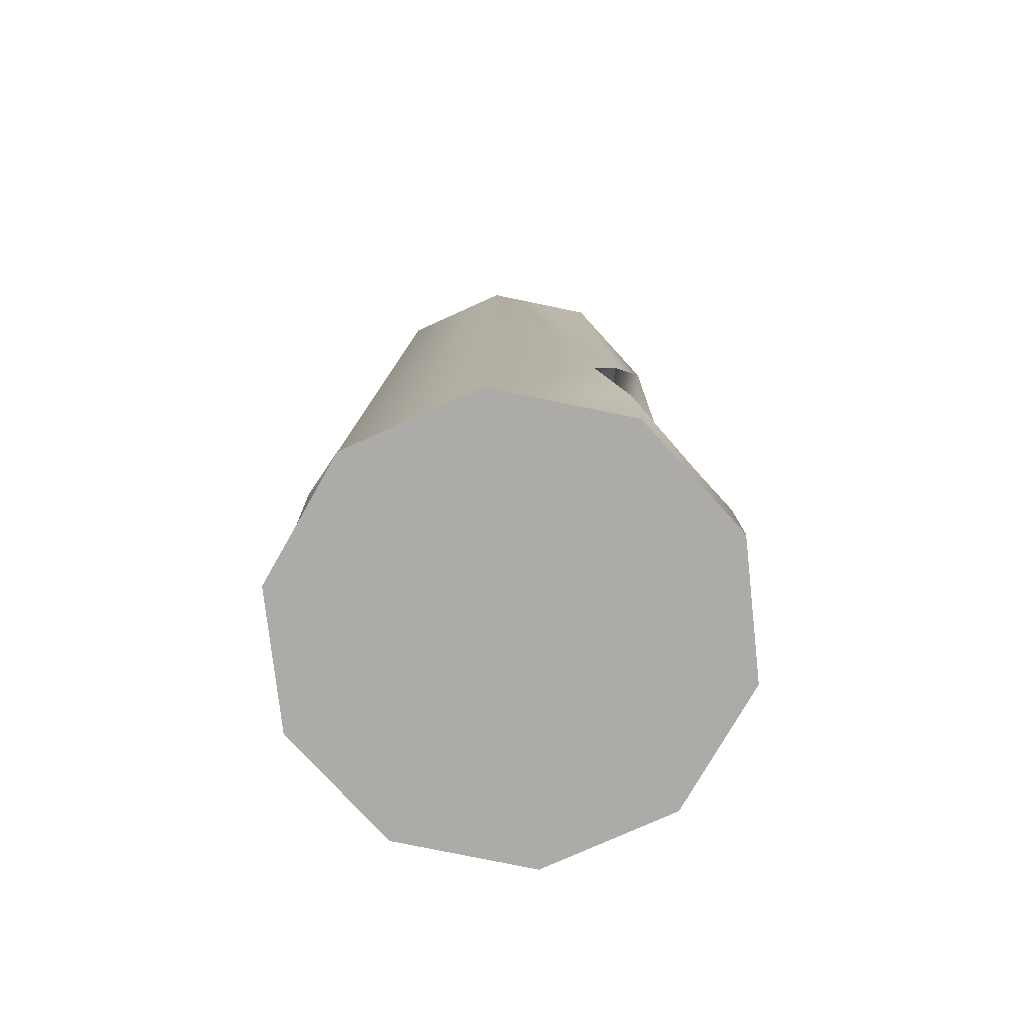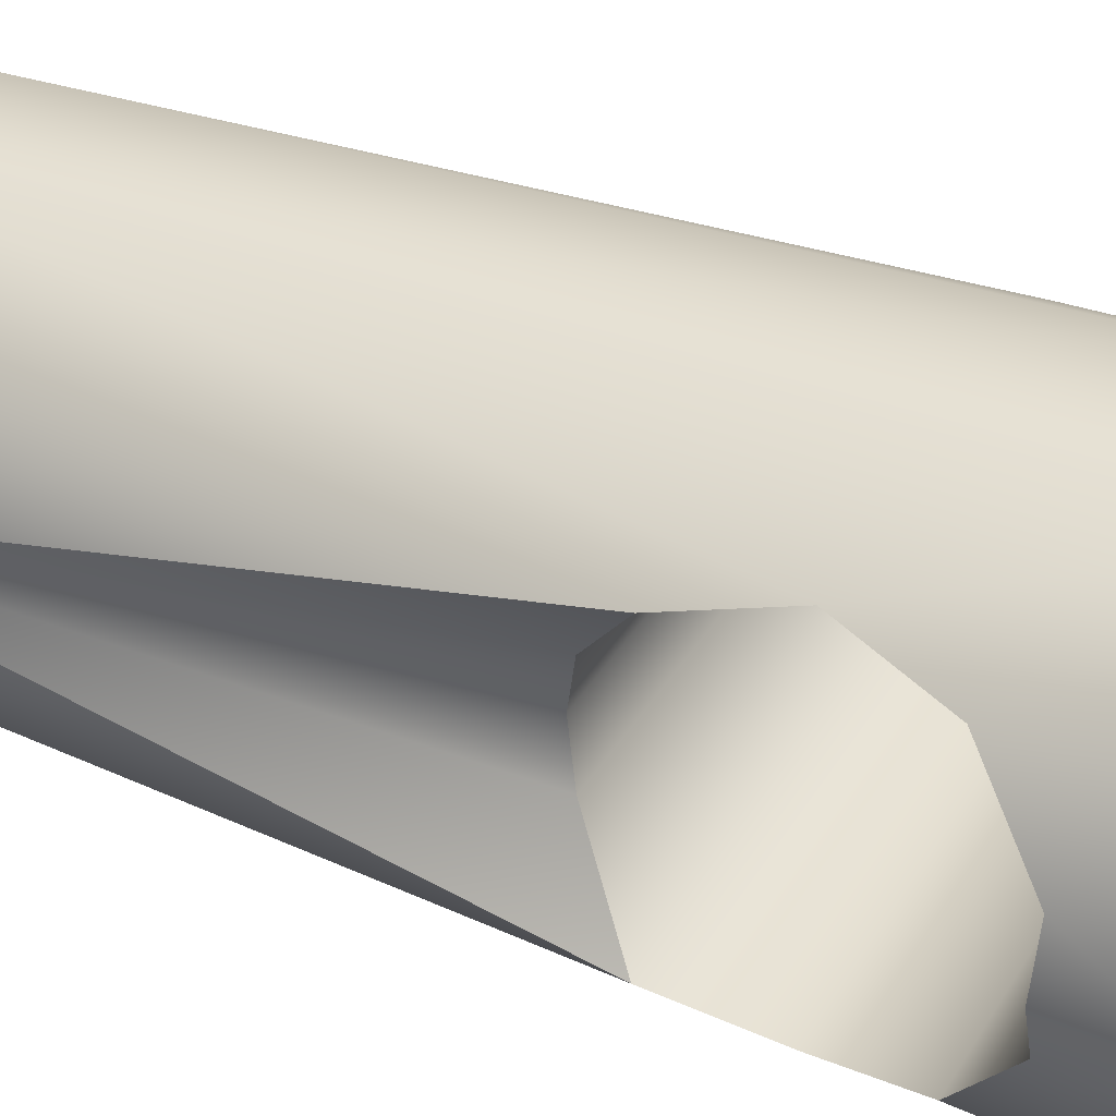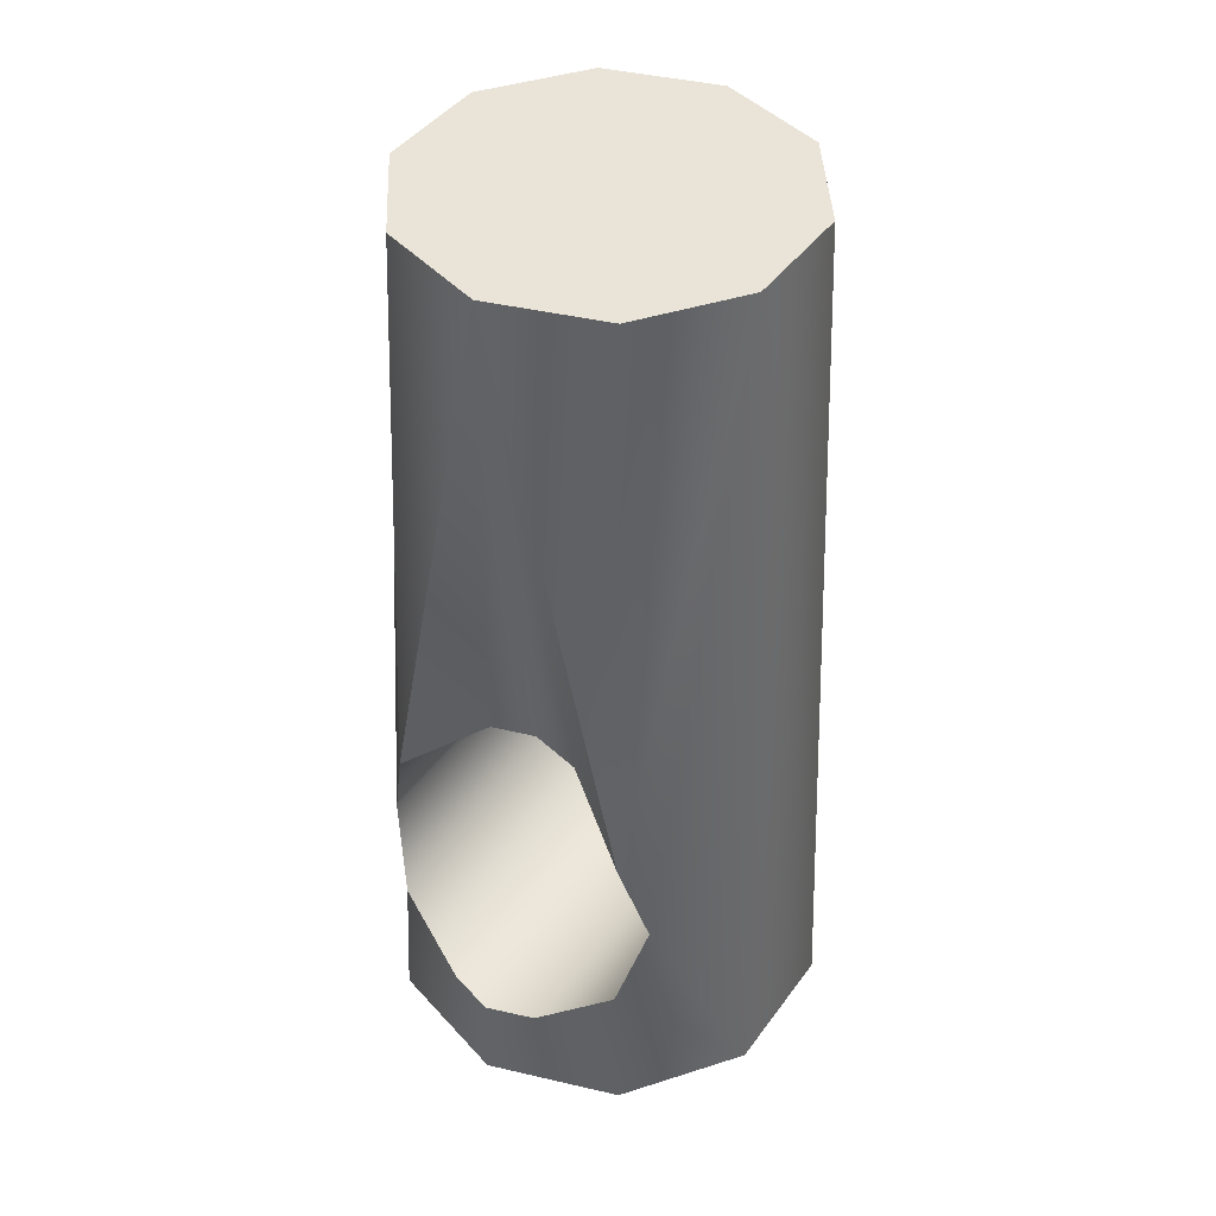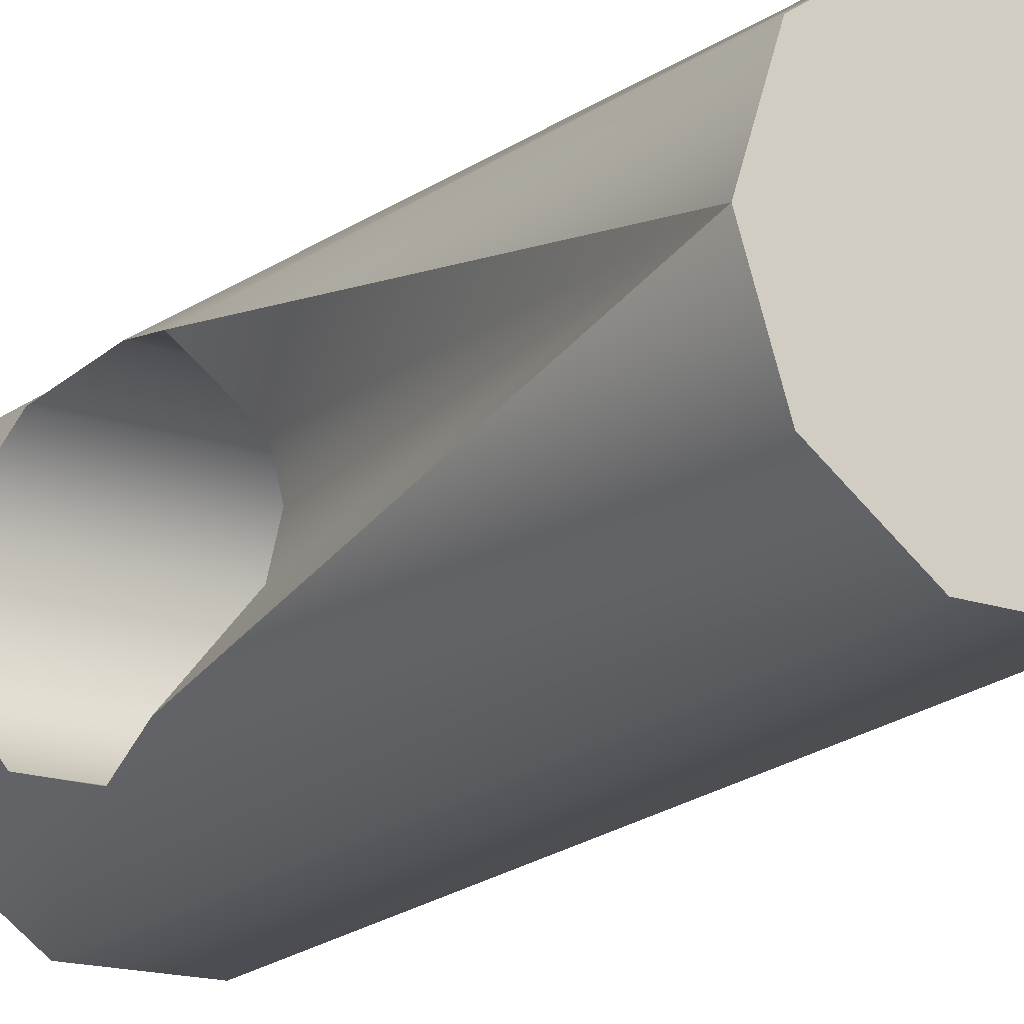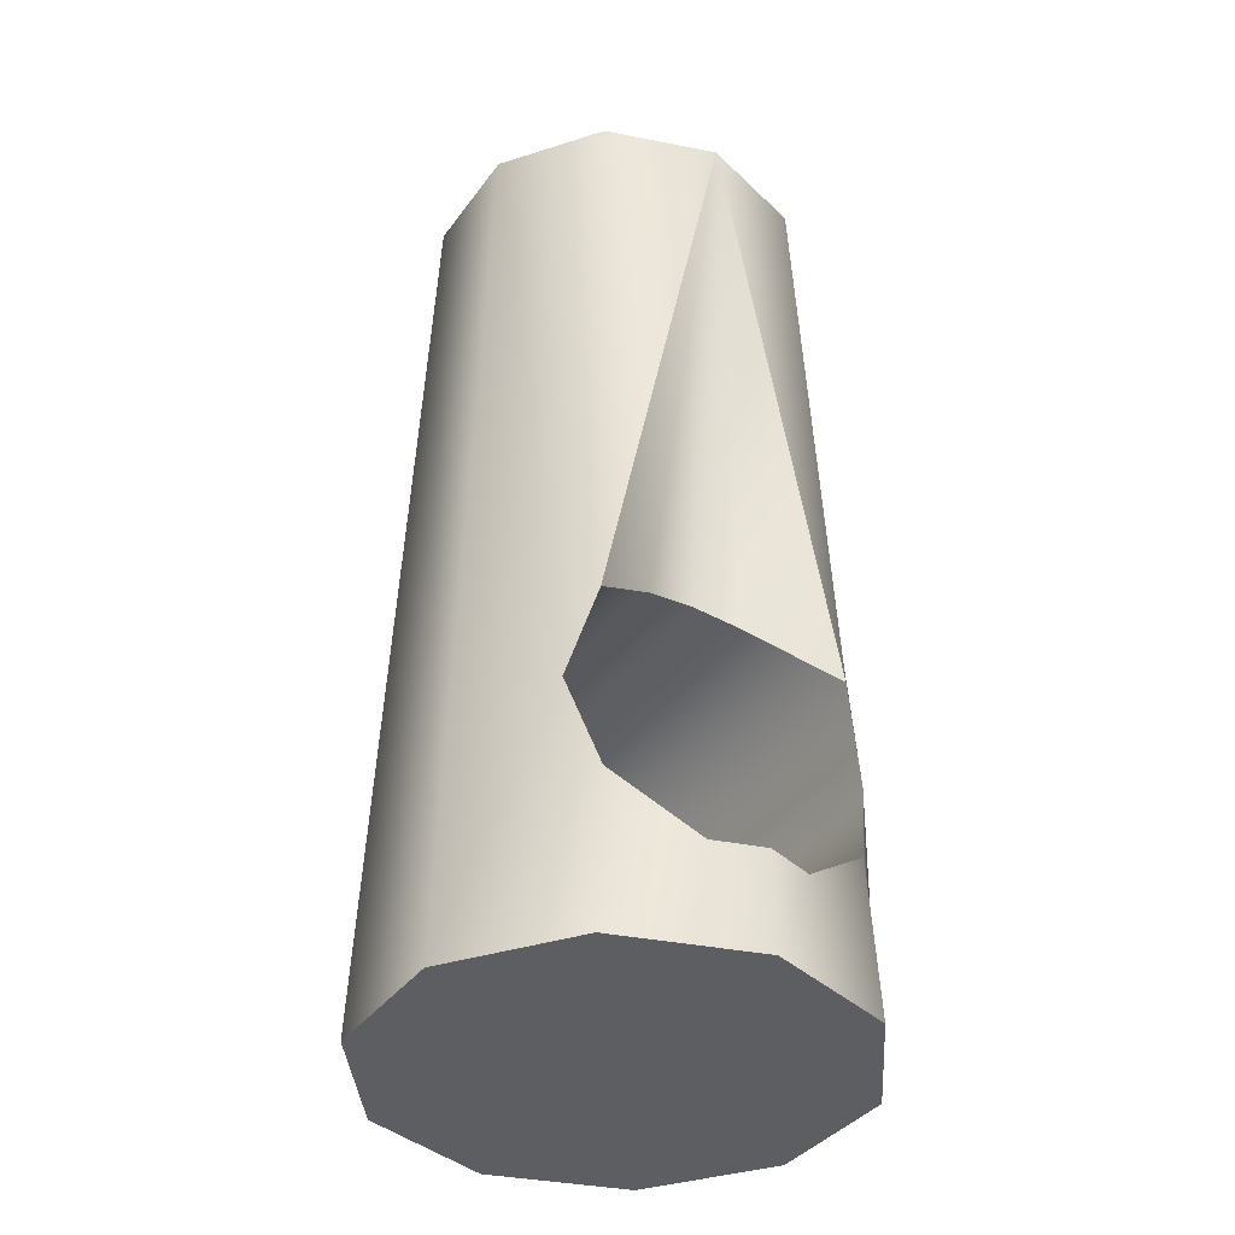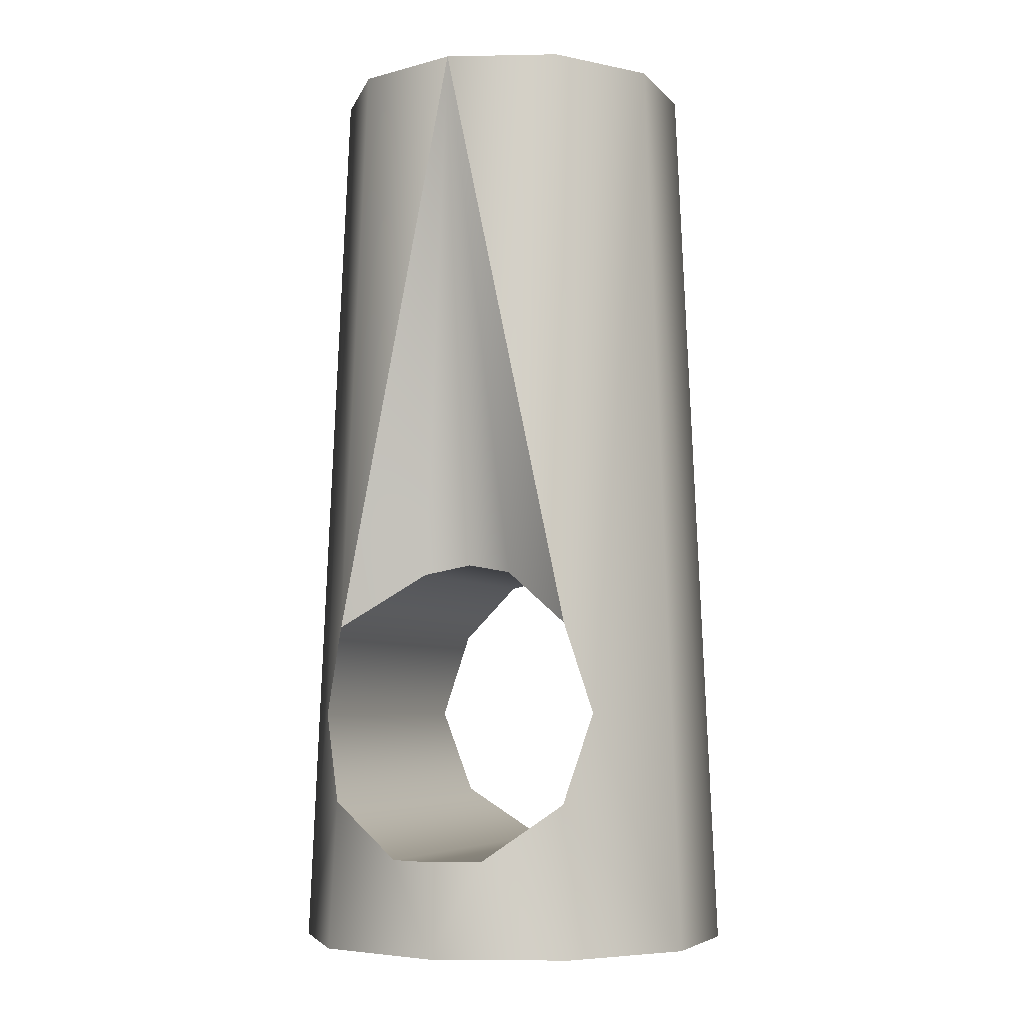
<metadata>
{"format":"obj","ext":"obj","renderer":"f3d","projection":"perspective","resolution":1024,"background":"white","views":[{"elev":-76.4,"azim":24.3,"up":"+Y"},{"elev":36.4,"azim":-62.6,"up":"+Z"},{"elev":43.3,"azim":-56.7,"up":"+Y"},{"elev":-17.7,"azim":146.1,"up":"+Z"},{"elev":-37.9,"azim":58.0,"up":"+Y"},{"elev":-5.8,"azim":-68.5,"up":"+Y"}]}
</metadata>
<code>
g muzzle_ar15_nordic_corvette_compensator_556x45_LOD1
v 0.002825 0.0001309 -0.008446
v 0.007266 0.0001309 -0.00522
v 8.065e-05 0.0001309 4.422e-07
v 0.008962 0.0001309 4.343e-07
v -0.002664 0.0001309 -0.008446
v -0.007105 0.0001309 -0.00522
v -0.008801 0.0001309 4.422e-07
v 0.0034 -0.04441 -0.01022
v 8.065e-05 -0.04441 4.423e-07
v 0.008771 -0.04441 -0.006313
v 0.01082 -0.04441 4.423e-07
v 0.008771 -0.04441 0.006314
v 0.0034 -0.04441 0.01022
v -0.003239 -0.04441 0.01022
v -0.00861 -0.04441 0.006314
v -0.01066 -0.04441 4.423e-07
v -0.00861 -0.04441 -0.006313
v -0.003239 -0.04441 -0.01022
v 0.008962 0.0001309 4.343e-07
v 0.007266 0.0001309 0.005221
v 8.065e-05 0.0001309 4.422e-07
v 0.002825 0.0001309 0.008447
v -0.002664 0.0001309 0.008447
v -0.007105 0.0001309 0.005221
v -0.008801 0.0001309 4.422e-07
v -0.009804 -0.03987 0.002316
v -0.00861 -0.04441 0.006314
v -0.01066 -0.04441 4.423e-07
v -0.008511 -0.03717 0.005993
v -0.003239 -0.04441 0.01022
v -0.01056 -0.03988 4.42e-07
v -0.007366 -0.03282 0.007126
v -0.002664 0.0001309 0.008447
v 0.0034 -0.04441 0.01022
v 0.002825 0.0001309 0.008447
v 0.007528 -0.03282 0.007126
v -0.00821 -0.02849 0.00595
v -0.007105 0.0001309 0.005221
v -0.008801 0.0001309 4.422e-07
v 0.008371 -0.02849 0.00595
v 0.007266 0.0001309 0.005221
v 0.008962 0.0001309 4.343e-07
v 0.008673 -0.03717 0.005993
v 0.008771 -0.04441 0.006314
v 0.009965 -0.03987 0.002316
v 0.01082 -0.04441 4.423e-07
v 0.01072 -0.03988 4.42e-07
v -0.009828 -0.03989 -0.002245
v -0.01066 -0.04441 4.423e-07
v -0.00861 -0.04441 -0.006313
v -0.01056 -0.03988 4.42e-07
v -0.008527 -0.03723 -0.005949
v -0.003239 -0.04441 -0.01022
v -0.007371 -0.0329 -0.007126
v -0.002664 0.0001309 -0.008446
v -0.008198 -0.02855 -0.005992
v -0.007105 0.0001309 -0.00522
v -0.008801 0.0001309 4.422e-07
v 0.002825 0.0001309 -0.008446
v 0.0034 -0.04441 -0.01022
v 0.007532 -0.0329 -0.007126
v 0.008359 -0.02855 -0.005992
v 0.007266 0.0001309 -0.00522
v 0.008689 -0.03723 -0.005949
v 0.008771 -0.04441 -0.006313
v 0.009989 -0.03989 -0.002245
v 0.01082 -0.04441 4.423e-07
v 0.01072 -0.03988 4.42e-07
v 0.008962 0.0001309 4.343e-07
v -0.009804 -0.03987 0.002316
v -0.009828 -0.03989 -0.002245
v 0.009989 -0.03989 -0.002245
v 0.009965 -0.03987 0.002316
v 0.01072 -0.03988 4.42e-07
v -0.01056 -0.03988 4.42e-07
v 0.008689 -0.03723 -0.005949
v -0.008527 -0.03723 -0.005949
v -0.007371 -0.0329 -0.007126
v 0.007532 -0.0329 -0.007126
v 0.008673 -0.03717 0.005993
v -0.008511 -0.03717 0.005993
v 0.007528 -0.03282 0.007126
v -0.007366 -0.03282 0.007126
v -0.008198 -0.02855 -0.005992
v 0.008359 -0.02855 -0.005992
v -0.006045 -0.02585 -0.002315
v 0.006213 -0.02585 -0.002315
v -0.005751 -0.0254 4.42e-07
v 0.005918 -0.0254 4.42e-07
v -0.00606 -0.02583 0.002246
v 0.006227 -0.02583 0.002246
v 0.008371 -0.02849 0.00595
v -0.00821 -0.02849 0.00595
v -0.007366 -0.03282 0.007126
v 0.007528 -0.03282 0.007126
v -0.005751 -0.0254 4.42e-07
v -0.008801 0.0001309 4.422e-07
v -0.00606 -0.02583 0.002246
v -0.006045 -0.02585 -0.002315
v -0.008198 -0.02855 -0.005992
v -0.00821 -0.02849 0.00595
v 0.006213 -0.02585 -0.002315
v 0.008962 0.0001309 4.343e-07
v 0.008359 -0.02855 -0.005992
v 0.005918 -0.0254 4.42e-07
v 0.006227 -0.02583 0.002246
v 0.008371 -0.02849 0.00595
g muzzle_ar15_nordic_corvette_compensator_556x45_LOD1_0
f 3 2 1
f 3 4 2
f 3 1 5
f 3 5 6
f 3 6 7
f 10 9 8
f 11 9 10
f 12 9 11
f 13 9 12
f 14 9 13
f 15 9 14
f 16 9 15
f 17 9 16
f 18 9 17
f 8 9 18
f 21 20 19
f 21 22 20
f 21 23 22
f 21 24 23
f 21 25 24
f 28 27 26
f 29 26 27
f 27 30 29
f 31 28 26
f 29 30 32
f 33 32 30
f 33 30 34
f 35 33 34
f 34 36 35
f 33 37 32
f 38 37 33
f 39 37 38
f 40 35 36
f 41 35 40
f 40 42 41
f 43 36 34
f 44 43 34
f 43 44 45
f 44 46 45
f 47 45 46
f 50 49 48
f 51 48 49
f 52 50 48
f 50 52 53
f 52 54 53
f 53 54 55
f 56 55 54
f 57 55 56
f 56 58 57
f 55 59 53
f 59 60 53
f 59 61 60
f 59 62 61
f 63 62 59
f 64 60 61
f 65 60 64
f 64 66 65
f 67 65 66
f 68 67 66
f 63 69 62
f 72 71 70
f 73 72 70
f 72 73 74
f 75 70 71
f 72 76 71
f 76 77 71
f 78 77 76
f 79 78 76
f 73 70 80
f 70 81 80
f 80 81 82
f 81 83 82
f 84 78 79
f 85 84 79
f 86 84 85
f 87 86 85
f 88 86 87
f 89 88 87
f 88 89 90
f 89 91 90
f 91 92 90
f 92 93 90
f 94 93 92
f 95 94 92
f 98 97 96
f 96 97 99
f 99 97 100
f 98 101 97
f 104 103 102
f 102 103 105
f 105 103 106
f 106 103 107

</code>
